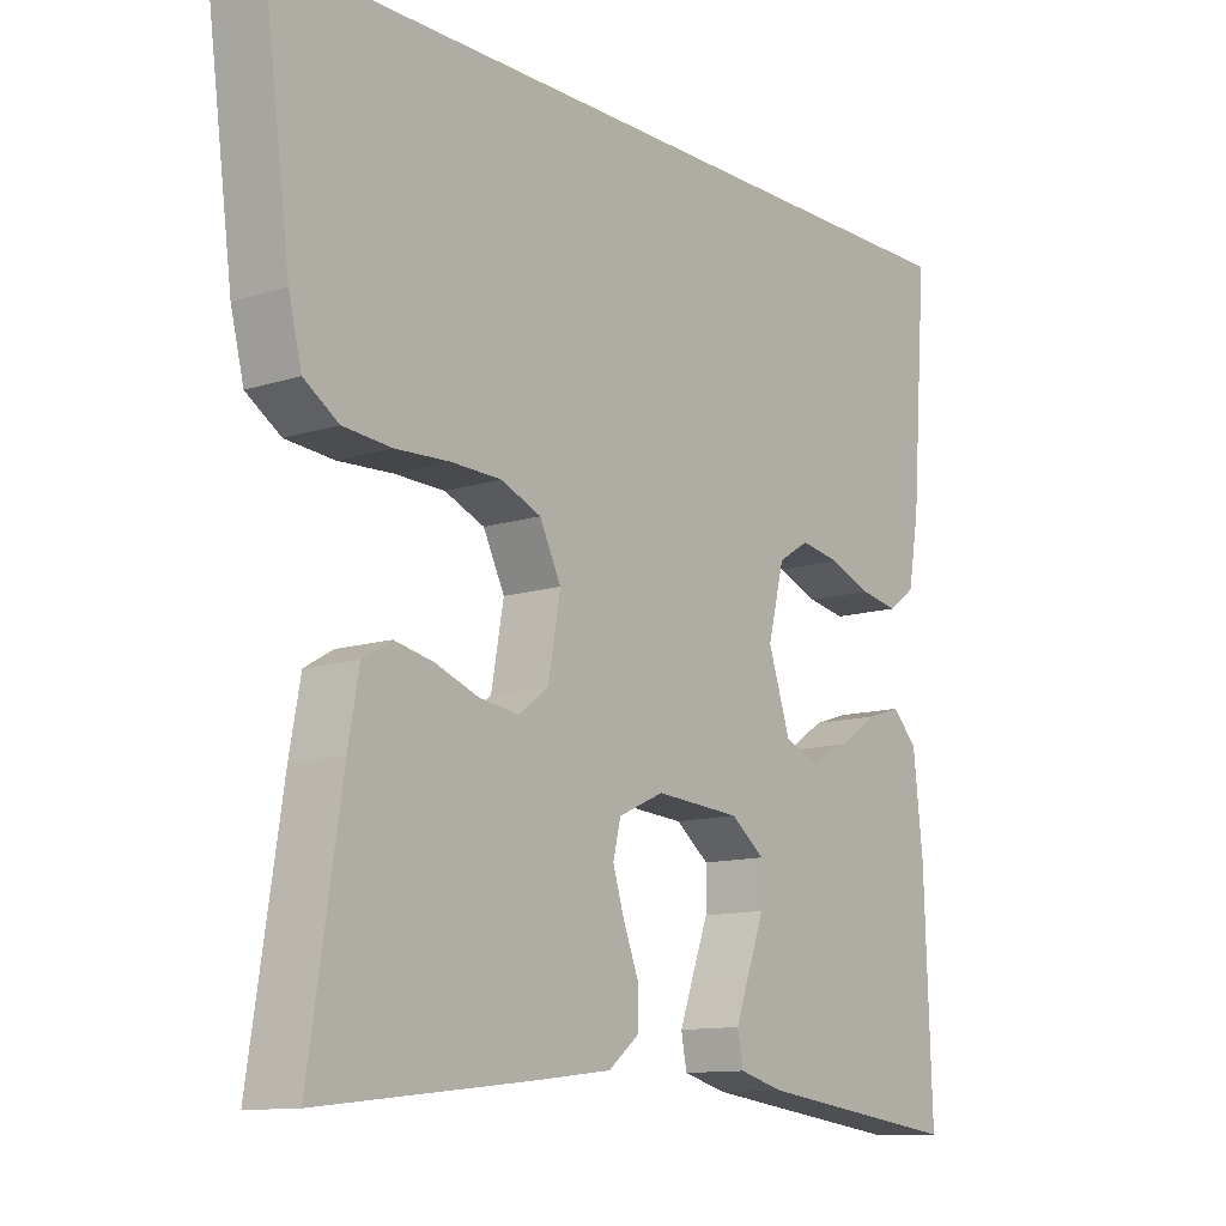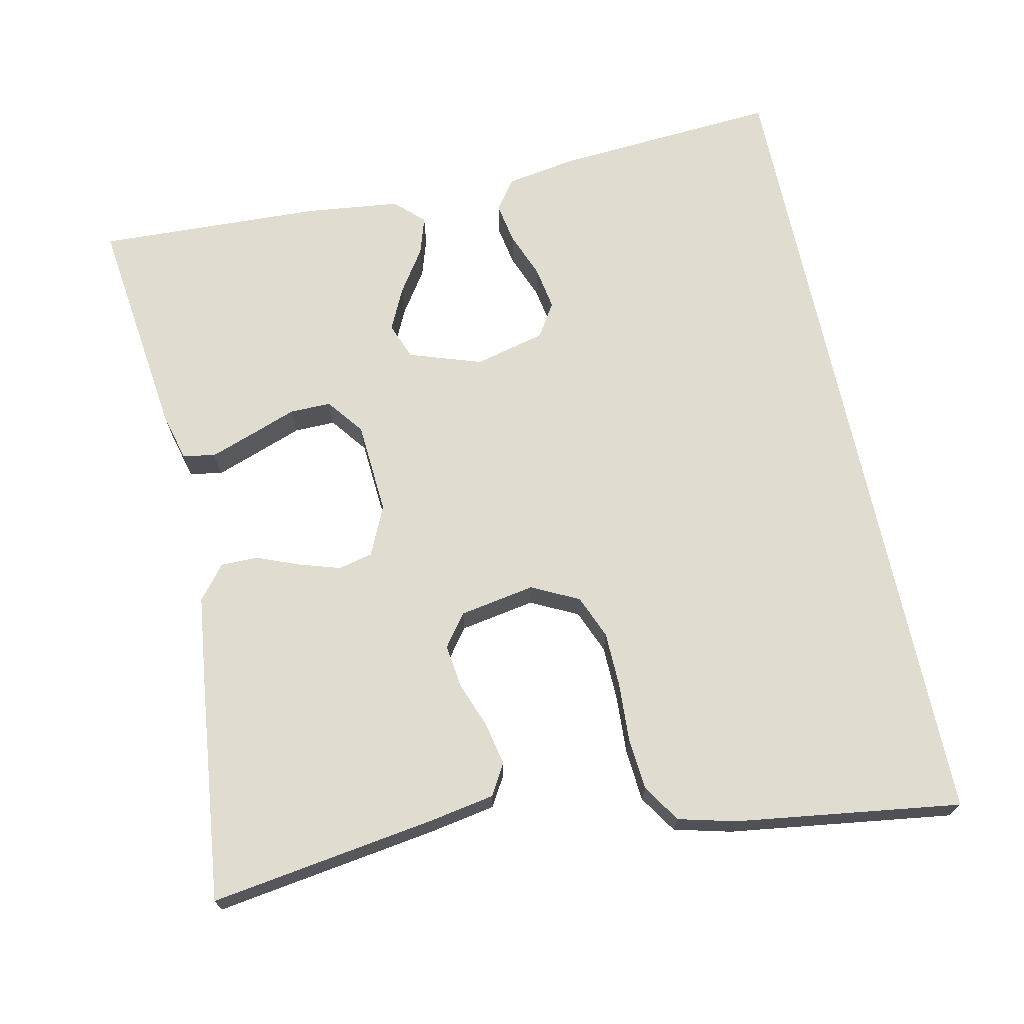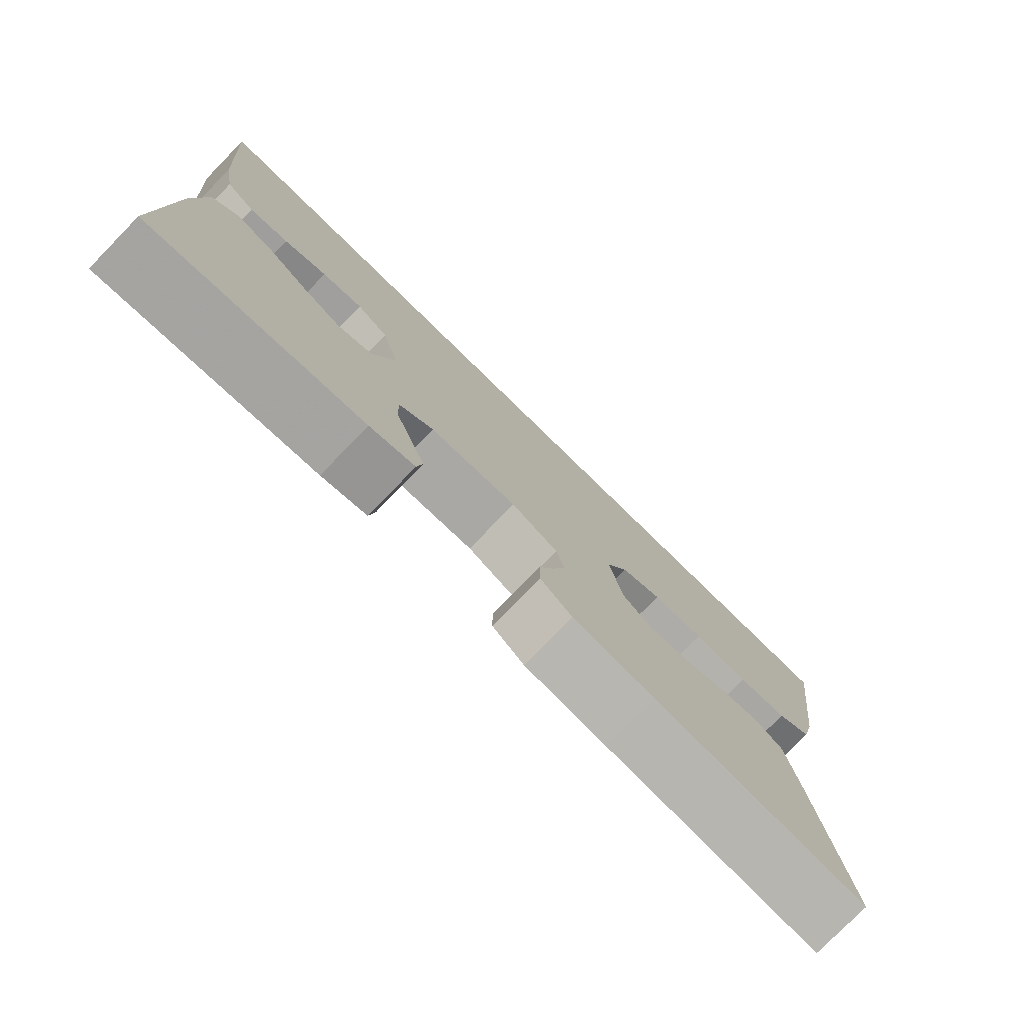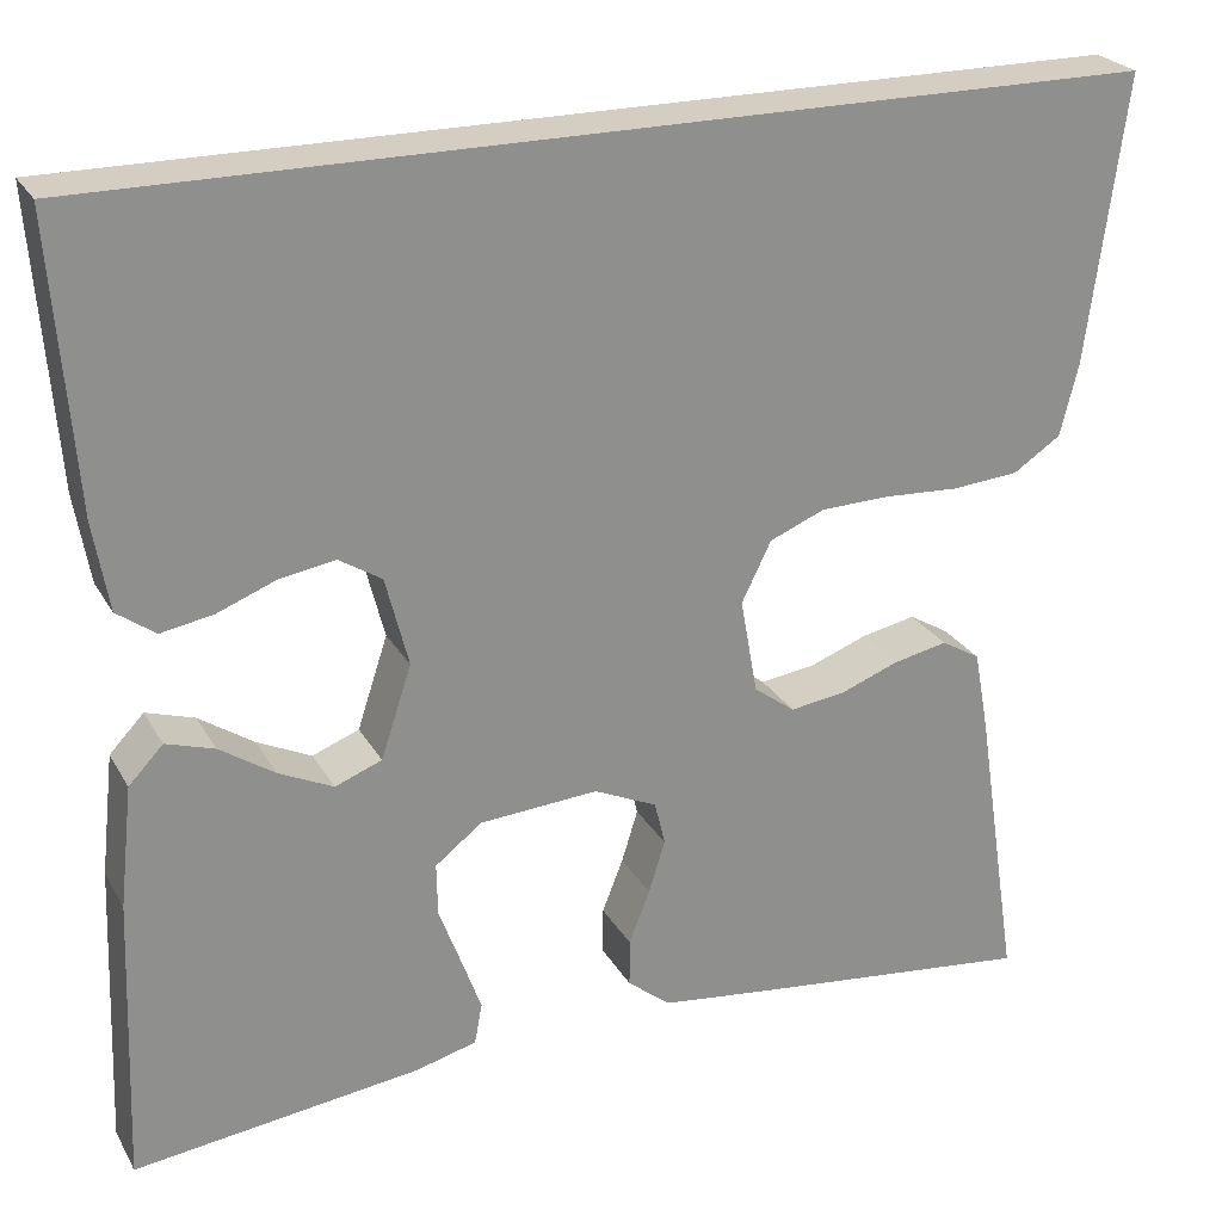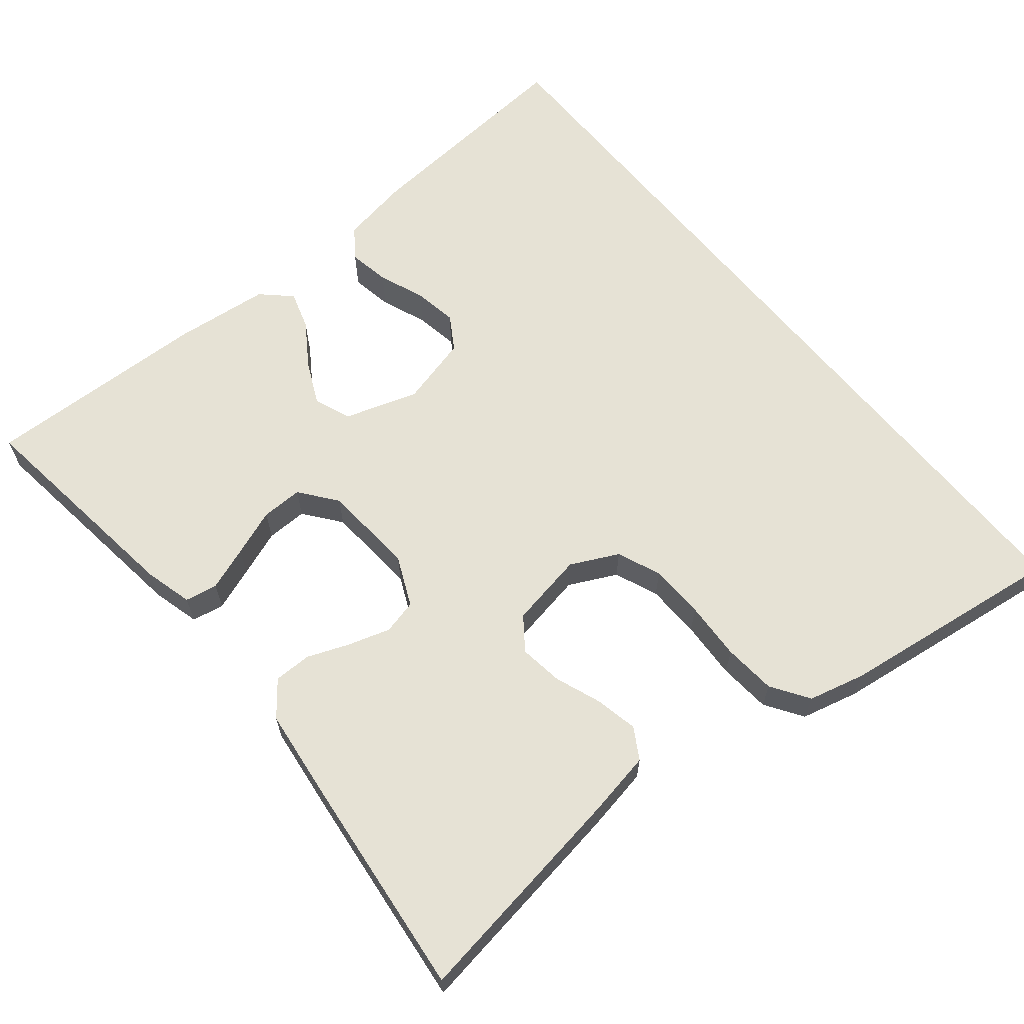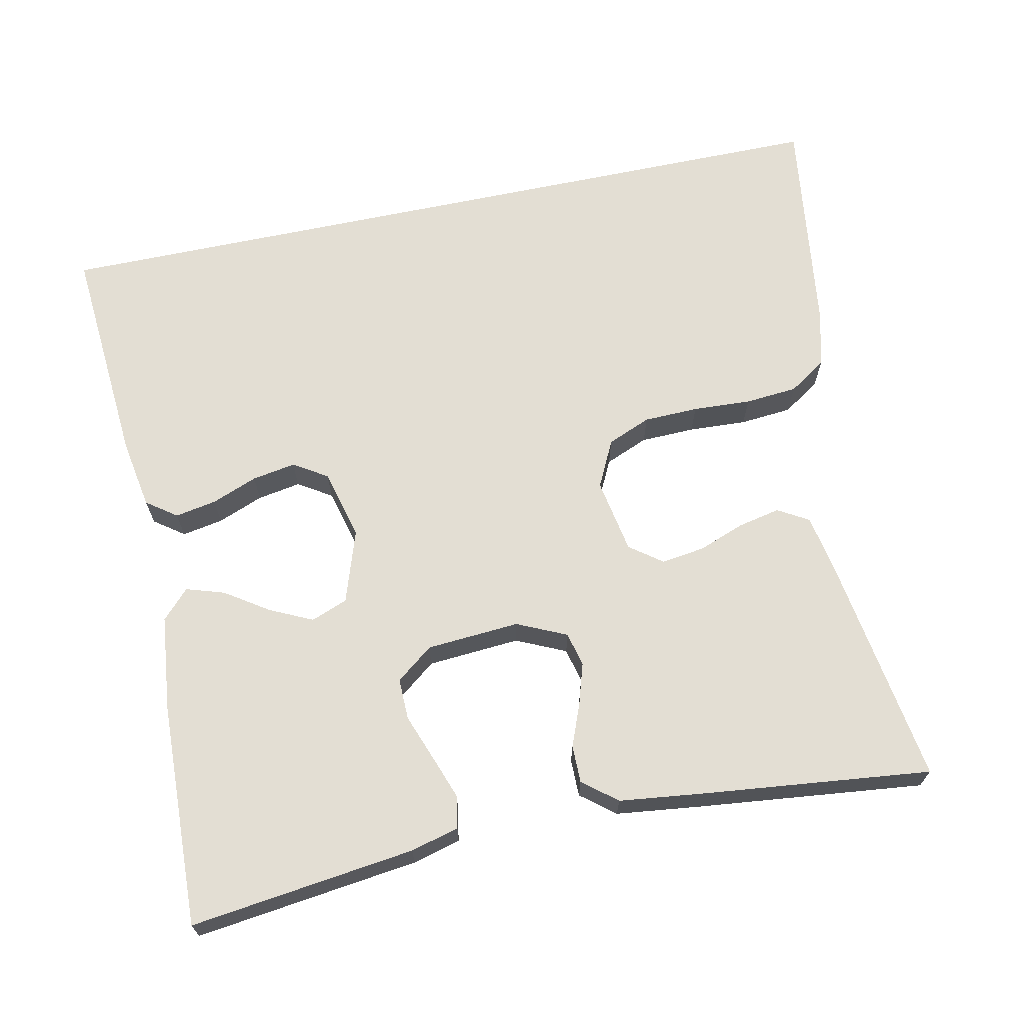
<metadata>
{"format":"obj","ext":"obj","renderer":"f3d","projection":"perspective","resolution":1024,"background":"white","views":[{"elev":-11.8,"azim":-52.5,"up":"+Z"},{"elev":69.6,"azim":-101.9,"up":"+Y"},{"elev":-77.8,"azim":135.7,"up":"+Z"},{"elev":24.9,"azim":156.6,"up":"+Z"},{"elev":63.9,"azim":-129.4,"up":"+Y"},{"elev":67.2,"azim":168.1,"up":"+Y"}]}
</metadata>
<code>
v 0.5 0.07 -0.5
v 0.2 0.07 -0.462
v 0.136 0.07 -0.445
v 0.128 0.07 -0.402
v 0.149 0.07 -0.344
v 0.172 0.07 -0.282
v 0.173 0.07 -0.227
v 0.124 0.07 -0.189
v 0 0.07 -0.18
v -0.066 0.07 -0.21
v -0.077 0.07 -0.256
v -0.06 0.07 -0.311
v -0.038 0.07 -0.367
v -0.038 0.07 -0.417
v -0.083 0.07 -0.453
v -0.2 0.07 -0.467
v -0.5 0.07 -0.5
v -0.454 0.07 -0.2
v -0.438 0.07 -0.113
v -0.397 0.07 -0.089
v -0.34 0.07 -0.101
v -0.279 0.07 -0.124
v -0.221 0.07 -0.132
v -0.178 0.07 -0.1
v -0.16 0.07 0
v -0.191 0.07 0.063
v -0.249 0.07 0.087
v -0.322 0.07 0.089
v -0.4 0.07 0.085
v -0.47 0.07 0.091
v -0.52 0.07 0.124
v -0.539 0.07 0.2
v -0.579 0.07 0.5
v 0.515 0.07 0.5
v 0.492 0.07 0.2
v 0.476 0.07 0.107
v 0.436 0.07 0.078
v 0.381 0.07 0.088
v 0.32 0.07 0.112
v 0.262 0.07 0.122
v 0.217 0.07 0.094
v 0.193 0.07 0
v 0.225 0.07 -0.097
v 0.274 0.07 -0.116
v 0.331 0.07 -0.089
v 0.388 0.07 -0.051
v 0.439 0.07 -0.035
v 0.475 0.07 -0.073
v 0.489 0.07 -0.2
v 0.5 0 -0.5
v 0.2 0 -0.462
v 0.136 0 -0.445
v 0.128 0 -0.402
v 0.149 0 -0.344
v 0.172 0 -0.282
v 0.173 0 -0.227
v 0.124 0 -0.189
v 0 0 -0.18
v -0.066 0 -0.21
v -0.077 0 -0.256
v -0.06 0 -0.311
v -0.038 0 -0.367
v -0.038 0 -0.417
v -0.083 0 -0.453
v -0.2 0 -0.467
v -0.5 0 -0.5
v -0.454 0 -0.2
v -0.438 0 -0.113
v -0.397 0 -0.089
v -0.34 0 -0.101
v -0.279 0 -0.124
v -0.221 0 -0.132
v -0.178 0 -0.1
v -0.16 0 0
v -0.191 0 0.063
v -0.249 0 0.087
v -0.322 0 0.089
v -0.4 0 0.085
v -0.47 0 0.091
v -0.52 0 0.124
v -0.539 0 0.2
v -0.579 0 0.5
v 0.515 0 0.5
v 0.492 0 0.2
v 0.476 0 0.107
v 0.436 0 0.078
v 0.381 0 0.088
v 0.32 0 0.112
v 0.262 0 0.122
v 0.217 0 0.094
v 0.193 0 0
v 0.225 0 -0.097
v 0.274 0 -0.116
v 0.331 0 -0.089
v 0.388 0 -0.051
v 0.439 0 -0.035
v 0.475 0 -0.073
v 0.489 0 -0.2
f 45 46 47 48
f 44 45 48 49
f 43 44 49 1
f 36 37 38 39
f 36 39 40
f 35 36 40
f 34 35 40
f 33 34 40 41
f 28 29 30 31
f 27 28 31 32
f 19 20 21 22
f 19 22 23
f 18 19 23
f 17 18 23
f 16 17 23 24
f 12 13 14 15
f 11 12 15 16
f 10 11 16 24
f 3 4 5 6
f 1 2 3 6
f 43 1 6 7
f 42 43 7 8
f 41 42 8 9
f 27 32 33 41
f 26 27 41
f 25 26 41 9
f 9 10 24 25
f 97 96 95 94
f 98 97 94 93
f 50 98 93 92
f 88 87 86 85
f 89 88 85
f 89 85 84
f 89 84 83
f 90 89 83 82
f 80 79 78 77
f 81 80 77 76
f 71 70 69 68
f 72 71 68
f 72 68 67
f 72 67 66
f 73 72 66 65
f 64 63 62 61
f 65 64 61 60
f 73 65 60 59
f 55 54 53 52
f 55 52 51 50
f 56 55 50 92
f 57 56 92 91
f 58 57 91 90
f 90 82 81 76
f 90 76 75
f 58 90 75 74
f 74 73 59 58
f 1 50 51 2
f 2 51 52 3
f 3 52 53 4
f 4 53 54 5
f 5 54 55 6
f 6 55 56 7
f 7 56 57 8
f 8 57 58 9
f 9 58 59 10
f 10 59 60 11
f 11 60 61 12
f 12 61 62 13
f 13 62 63 14
f 14 63 64 15
f 15 64 65 16
f 16 65 66 17
f 17 66 67 18
f 18 67 68 19
f 19 68 69 20
f 20 69 70 21
f 21 70 71 22
f 22 71 72 23
f 23 72 73 24
f 24 73 74 25
f 25 74 75 26
f 26 75 76 27
f 27 76 77 28
f 28 77 78 29
f 29 78 79 30
f 30 79 80 31
f 31 80 81 32
f 32 81 82 33
f 33 82 83 34
f 34 83 84 35
f 35 84 85 36
f 36 85 86 37
f 37 86 87 38
f 38 87 88 39
f 39 88 89 40
f 40 89 90 41
f 41 90 91 42
f 42 91 92 43
f 43 92 93 44
f 44 93 94 45
f 45 94 95 46
f 46 95 96 47
f 47 96 97 48
f 48 97 98 49
f 49 98 50 1

</code>
